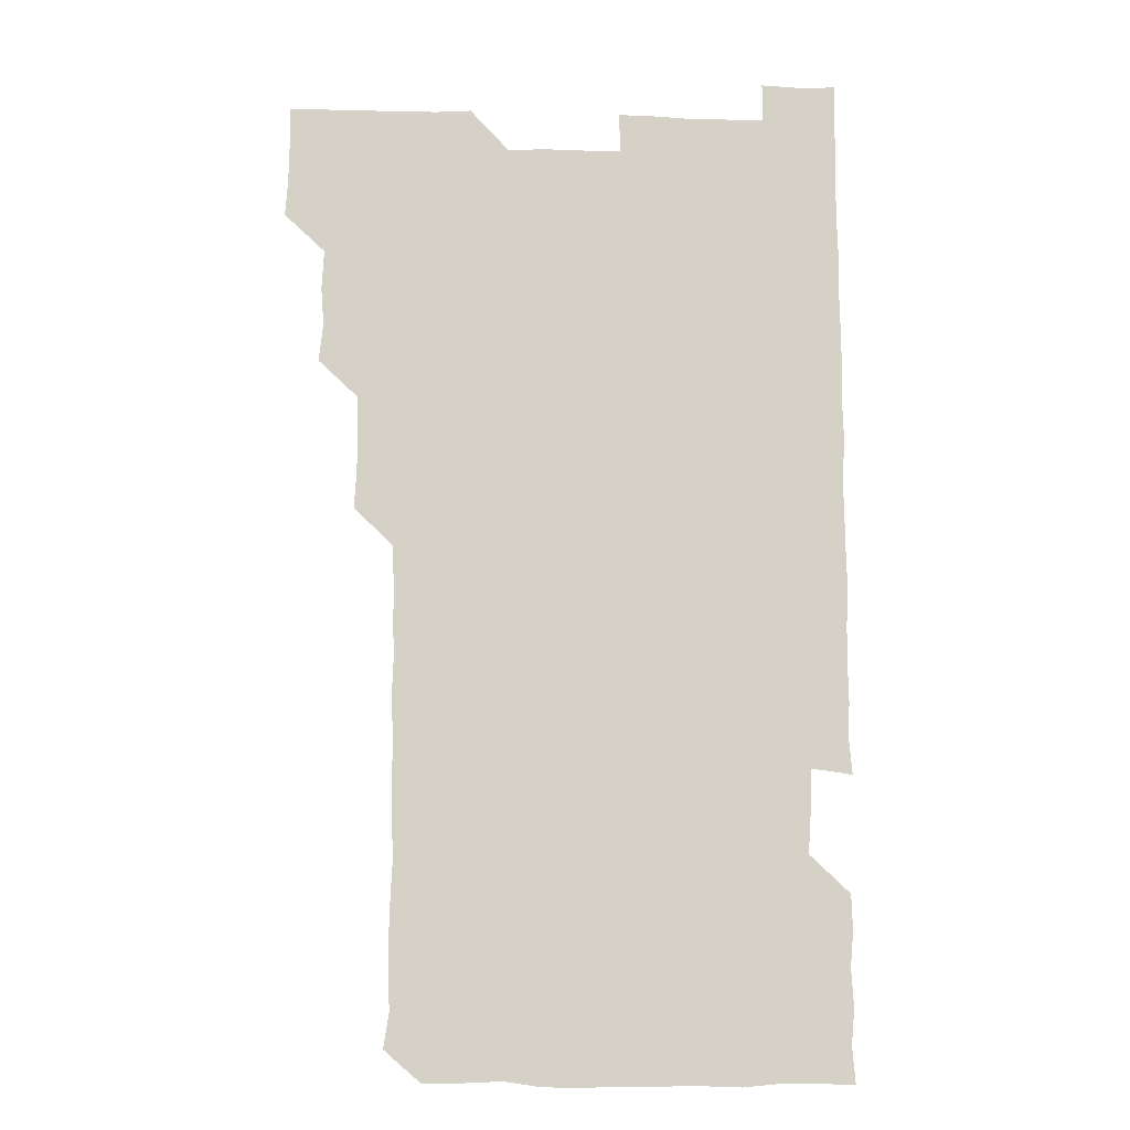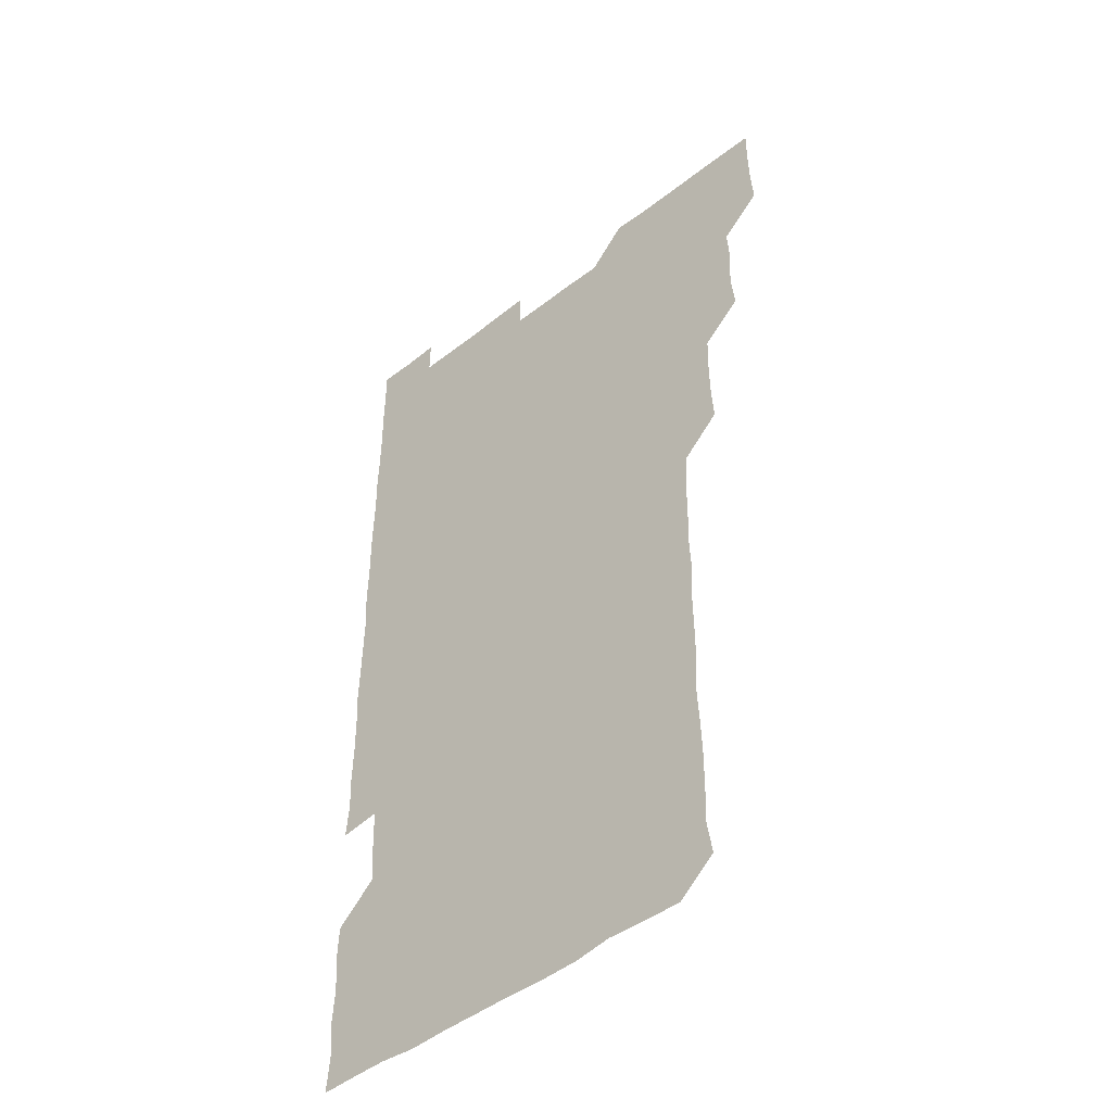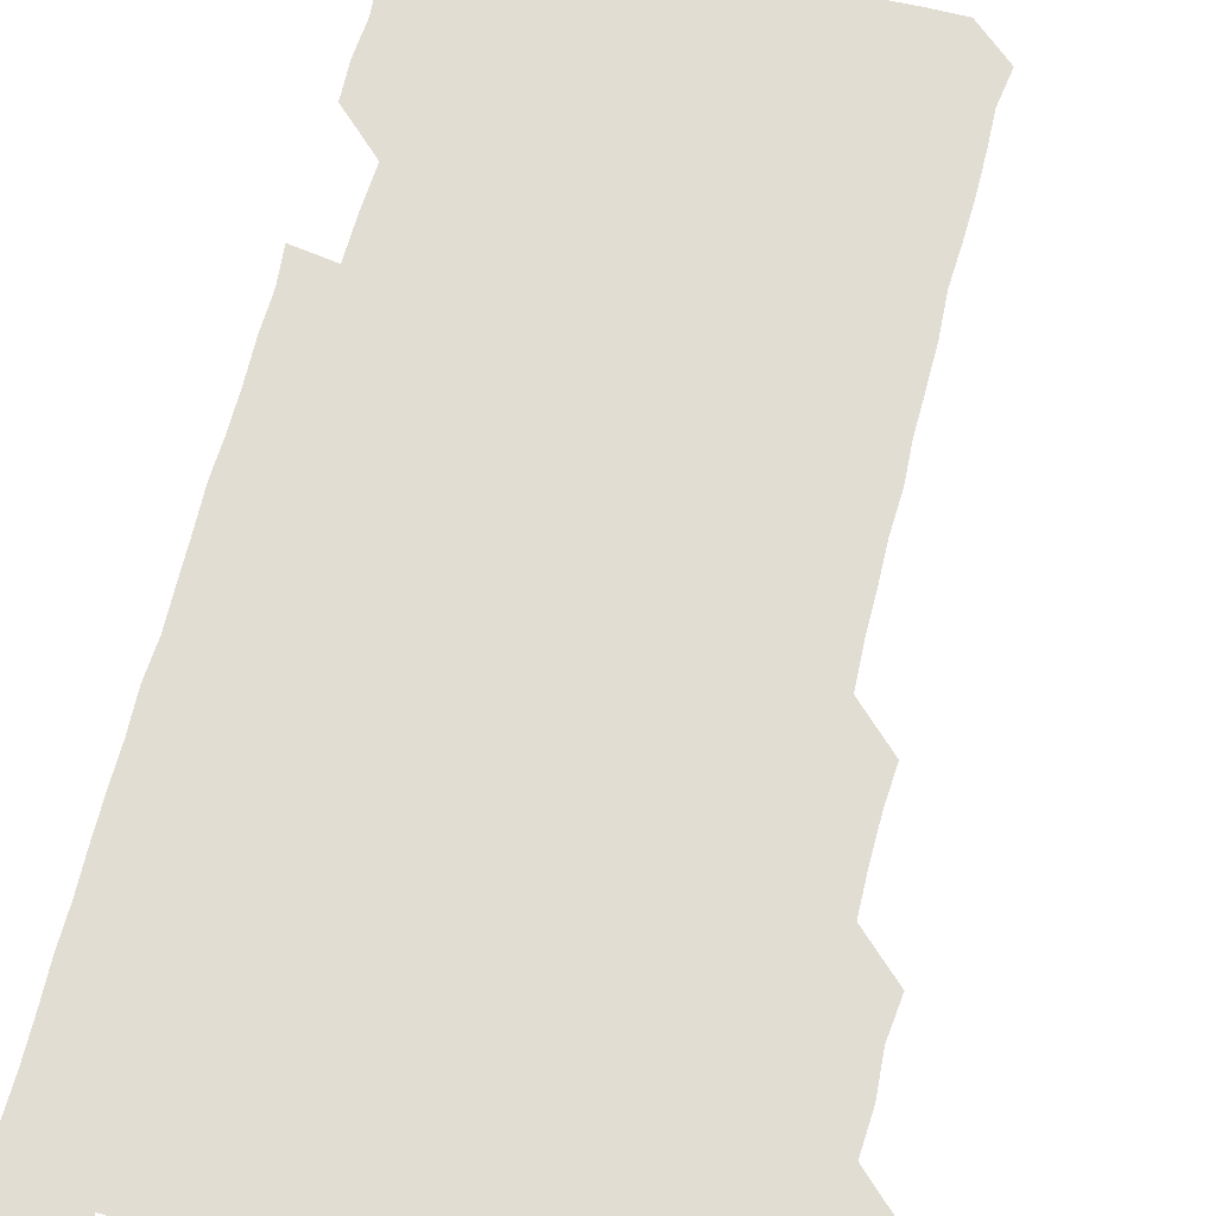
<metadata>
{"format":"obj","ext":"obj","renderer":"f3d","projection":"perspective","resolution":1024,"background":"white","views":[{"elev":-9.8,"azim":-3.7,"up":"+Y"},{"elev":-46.0,"azim":-138.0,"up":"+Y"},{"elev":68.3,"azim":-165.4,"up":"+Z"}]}
</metadata>
<code>
v 479.7 525.9 0
v 480.8 540.6 0
v 481.1 555.7 0
v 481 570.9 0
v 494.4 465.1 0
v 496.1 480.3 0
v 495.1 495.2 0
v 495.9 510.9 0
v 495.9 526 0
v 496.8 540.8 0
v 496.4 555.7 0
v 495.9 571.2 0
v 509.5 405 0
v 510.4 419.5 0
v 510.6 434.6 0
v 510.3 450.4 0
v 511 466.1 0
v 511.2 481 0
v 511.2 496.1 0
v 510.5 510.8 0
v 512 526.1 0
v 511.5 540.8 0
v 511.3 555.7 0
v 510.8 571.3 0
v 524 194 0
v 526.1 208.2 0
v 525.6 222.8 0
v 525.6 237.7 0
v 526 251.7 0
v 526.8 267.8 0
v 526 283.3 0
v 526 298.5 0
v 526.2 314.2 0
v 525.4 328.9 0
v 526.1 344.2 0
v 525.8 359.2 0
v 525.7 374.7 0
v 525.1 390.1 0
v 526.2 406 0
v 526.6 421.3 0
v 526.3 436.1 0
v 526.7 451.4 0
v 526 466.1 0
v 526.7 481.3 0
v 526.7 496.2 0
v 525.9 511.1 0
v 526.3 525.9 0
v 526.3 540.8 0
v 526.2 555.7 0
v 526 571.1 0
v 538.7 181.2 0
v 542.2 197.2 0
v 541 210.8 0
v 541 225.5 0
v 542.8 241.5 0
v 541.4 256.3 0
v 542 271.2 0
v 541 285.7 0
v 541.2 300.8 0
v 541.8 316.3 0
v 541.7 331.4 0
v 541.8 346.4 0
v 541 360.8 0
v 542 376.5 0
v 541 391.1 0
v 541.1 406.1 0
v 541.4 421.3 0
v 541 436 0
v 541 451 0
v 541.5 466.3 0
v 540.9 481 0
v 541.3 496.1 0
v 541.9 511 0
v 541.6 525.7 0
v 541.1 540.8 0
v 540.8 556.3 0
v 541.2 571.3 0
v 553.5 181.3 0
v 555.6 196.1 0
v 556.4 211.4 0
v 557.1 227.2 0
v 556.6 241.7 0
v 557.2 257.3 0
v 557 271.9 0
v 556.7 286.7 0
v 556.1 301.2 0
v 556.3 316.2 0
v 556.5 331.5 0
v 556 346 0
v 556.6 361.6 0
v 556.5 376.4 0
v 555.9 390.9 0
v 556 406 0
v 556.2 421.1 0
v 556.4 436.3 0
v 556.4 451.3 0
v 556.3 466.2 0
v 556.4 481.2 0
v 556.3 496.1 0
v 556.4 510.9 0
v 556.2 525.7 0
v 556.1 540.7 0
v 556 555.2 0
v 554.8 572.2 0
v 569.9 181.9 0
v 571.1 196.3 0
v 572.1 212.7 0
v 571.9 227.4 0
v 571.5 241.7 0
v 571.5 256.7 0
v 571.3 271.3 0
v 571.4 286.5 0
v 570.7 300.7 0
v 571.7 317.1 0
v 571.4 331.5 0
v 570.7 345.7 0
v 571.5 361.8 0
v 570.7 375.8 0
v 571.7 391.9 0
v 571.5 406.6 0
v 571.2 421.1 0
v 571.3 436.2 0
v 571.4 451.3 0
v 570.7 465.8 0
v 571.1 481.1 0
v 571.3 496.1 0
v 571.2 511 0
v 570.9 526.1 0
v 571.3 540.5 0
v 570.4 555.6 0
v 584.5 179.7 0
v 586.1 197.3 0
v 586.9 211.8 0
v 586.2 226.3 0
v 586.1 241.2 0
v 586 256.2 0
v 586.4 271.8 0
v 586 286 0
v 585.9 300.9 0
v 586.1 316.3 0
v 586 331.1 0
v 586.2 346.4 0
v 586.2 361.5 0
v 586.2 376.5 0
v 586.2 391.4 0
v 585.8 405.7 0
v 586.3 421.4 0
v 585.8 435.8 0
v 586.2 451.2 0
v 586 466.1 0
v 586 481 0
v 586.2 496 0
v 586.2 510.9 0
v 586.1 525.9 0
v 586.1 540.8 0
v 585.7 556.4 0
v 600 179.4 0
v 600.5 195.7 0
v 601.4 213 0
v 601.3 227.2 0
v 601.3 241.9 0
v 601.1 256.4 0
v 601.1 271.1 0
v 601.1 286.7 0
v 601.3 302 0
v 601 316.2 0
v 601.3 331.6 0
v 601.2 346.6 0
v 601.2 361.5 0
v 601.1 376.4 0
v 601.1 391.4 0
v 601.1 406.4 0
v 601.1 421.4 0
v 601.3 436.6 0
v 601.1 451.2 0
v 601.2 466.3 0
v 601.2 481.1 0
v 600.9 496 0
v 601.2 510.9 0
v 601.1 525.9 0
v 601 541.1 0
v 601 556.1 0
v 615.2 179.8 0
v 616.1 195.9 0
v 615.8 212.3 0
v 616 226.6 0
v 616 241.8 0
v 615.9 255.3 0
v 616.1 272 0
v 616 286.1 0
v 616 301.3 0
v 616 316.4 0
v 616.2 332.1 0
v 616.1 346.4 0
v 616 361.2 0
v 616 375.9 0
v 616 391.2 0
v 616 405.7 0
v 616 421.3 0
v 616 436.3 0
v 616 451.1 0
v 616 466.2 0
v 616 481.1 0
v 616.2 496.1 0
v 616.1 511 0
v 616.1 525.8 0
v 616.2 540.6 0
v 616.4 556.3 0
v 616.3 571.9 0
v 630.9 179.8 0
v 631.2 196.7 0
v 630.8 212 0
v 630.8 226.9 0
v 630.8 241.3 0
v 631 257 0
v 631 271.8 0
v 631 286.4 0
v 631 301.1 0
v 631.1 315.4 0
v 630.8 331.5 0
v 630.9 346.5 0
v 630.9 361.3 0
v 631 376.7 0
v 631 391.2 0
v 631 406.3 0
v 631 421.1 0
v 630.9 436.4 0
v 631 451 0
v 630.9 466.4 0
v 630.9 481 0
v 630.9 496 0
v 631 511 0
v 631.1 525.9 0
v 631 541 0
v 631.2 555.6 0
v 629.9 571.7 0
v 646.7 179.9 0
v 646 196.9 0
v 645.8 212.1 0
v 645.8 226.4 0
v 645.6 241.9 0
v 646 256.3 0
v 645.7 271.8 0
v 645.7 286.9 0
v 645.9 300.9 0
v 645.8 317.4 0
v 645.7 331.7 0
v 645.8 346.5 0
v 645.9 361.3 0
v 645.8 376.4 0
v 645.8 391.3 0
v 645.7 406.5 0
v 646 420.9 0
v 645.6 436.5 0
v 645.9 451.1 0
v 645.6 466.4 0
v 645.7 481.2 0
v 646 496 0
v 645.9 511 0
v 646 525.9 0
v 646.2 540.6 0
v 646.1 555.7 0
v 645.4 570.9 0
v 662.1 179.3 0
v 660.6 196.6 0
v 660.4 212.2 0
v 660.5 226.8 0
v 661.2 240.5 0
v 660.5 256.8 0
v 660.7 271.5 0
v 660.7 286.5 0
v 660.6 301.9 0
v 660.7 316.5 0
v 660.6 331.5 0
v 660.8 346.3 0
v 660.6 361.6 0
v 660.5 376.6 0
v 660.6 391.5 0
v 660.6 406.4 0
v 660.6 421.3 0
v 661.5 435.6 0
v 660.7 451.4 0
v 661.2 465.9 0
v 660.8 481.1 0
v 660.7 496.2 0
v 660.3 511 0
v 661.1 525.9 0
v 660.9 540.8 0
v 661 555.7 0
v 660.7 571 0
v 677.1 180.7 0
v 676.4 195.4 0
v 675.3 211.7 0
v 675.6 226.4 0
v 675.4 241.9 0
v 675.5 256.2 0
v 675.4 271 0
v 675.5 286.5 0
v 675.9 301.4 0
v 675.2 316.7 0
v 676.3 330.6 0
v 675.4 346.5 0
v 675.6 361.3 0
v 675.5 376.4 0
v 676 391 0
v 675.5 406.3 0
v 675.3 421.5 0
v 675.7 436.3 0
v 675.3 451.5 0
v 675.6 466.2 0
v 675.4 481.4 0
v 675.3 496.1 0
v 676.6 511.1 0
v 676.1 526 0
v 675.8 541 0
v 676 555.8 0
v 676 571.1 0
v 675.9 586.4 0
v 692.2 180.6 0
v 690.5 196.8 0
v 690.3 211.6 0
v 690.8 225.8 0
v 690.2 241.6 0
v 689.4 256.3 0
v 689.7 268.6 0
v 690.7 284.7 0
v 691.1 302.3 0
v 690.1 316.6 0
v 690 331.6 0
v 690 346.4 0
v 690.1 361.3 0
v 690 376.5 0
v 690.6 390.9 0
v 690.3 406.2 0
v 690.3 421.2 0
v 690.6 436.2 0
v 690.2 451.3 0
v 690 466.2 0
v 690.9 480.9 0
v 690.3 496.1 0
v 691.1 510.9 0
v 690.6 526.2 0
v 690.8 541 0
v 690.6 555.8 0
v 690.9 570.7 0
v 691 585.6 0
v 706.5 180.2 0
v 705.2 195 0
v 706.4 209.2 0
v 705.4 224.5 0
v 706.6 239 0
v 706.1 253.3 0
v 707.8 299.9 0
v 706.5 314 0
v 707 328.9 0
v 706.6 344.1 0
v 706.7 359.4 0
v 707.4 374.5 0
v 707 389.3 0
v 706.7 404.4 0
v 706.3 419.9 0
v 707.3 434.8 0
v 706.8 449.9 0
v 707 465.1 0
v 706.8 480.1 0
v 706.4 495.4 0
v 706.6 510.3 0
v 706.1 525.5 0
v 705.9 540.9 0
v 706.2 556 0
v 705.9 571 0
v 706.1 586.2 0
f 8 9 1
f 1 9 2
f 9 10 2
f 2 10 3
f 10 11 3
f 3 11 4
f 11 12 4
f 16 17 5
f 5 17 6
f 17 18 6
f 6 18 7
f 18 19 7
f 7 19 8
f 19 20 8
f 8 20 9
f 20 21 9
f 9 21 10
f 21 22 10
f 10 22 11
f 22 23 11
f 11 23 12
f 23 24 12
f 38 39 13
f 13 39 14
f 39 40 14
f 14 40 15
f 40 41 15
f 15 41 16
f 41 42 16
f 16 42 17
f 42 43 17
f 17 43 18
f 43 44 18
f 18 44 19
f 44 45 19
f 19 45 20
f 45 46 20
f 20 46 21
f 46 47 21
f 21 47 22
f 47 48 22
f 22 48 23
f 48 49 23
f 23 49 24
f 49 50 24
f 51 52 25
f 25 52 26
f 52 53 26
f 26 53 27
f 53 54 27
f 27 54 28
f 54 55 28
f 28 55 29
f 55 56 29
f 29 56 30
f 56 57 30
f 30 57 31
f 57 58 31
f 31 58 32
f 58 59 32
f 32 59 33
f 59 60 33
f 33 60 34
f 60 61 34
f 34 61 35
f 61 62 35
f 35 62 36
f 62 63 36
f 36 63 37
f 63 64 37
f 37 64 38
f 64 65 38
f 38 65 39
f 65 66 39
f 39 66 40
f 66 67 40
f 40 67 41
f 67 68 41
f 41 68 42
f 68 69 42
f 42 69 43
f 69 70 43
f 43 70 44
f 70 71 44
f 44 71 45
f 71 72 45
f 45 72 46
f 72 73 46
f 46 73 47
f 73 74 47
f 47 74 48
f 74 75 48
f 48 75 49
f 75 76 49
f 49 76 50
f 76 77 50
f 51 78 52
f 78 79 52
f 52 79 53
f 79 80 53
f 53 80 54
f 80 81 54
f 54 81 55
f 81 82 55
f 55 82 56
f 82 83 56
f 56 83 57
f 83 84 57
f 57 84 58
f 84 85 58
f 58 85 59
f 85 86 59
f 59 86 60
f 86 87 60
f 60 87 61
f 87 88 61
f 61 88 62
f 88 89 62
f 62 89 63
f 89 90 63
f 63 90 64
f 90 91 64
f 64 91 65
f 91 92 65
f 65 92 66
f 92 93 66
f 66 93 67
f 93 94 67
f 67 94 68
f 94 95 68
f 68 95 69
f 95 96 69
f 69 96 70
f 96 97 70
f 70 97 71
f 97 98 71
f 71 98 72
f 98 99 72
f 72 99 73
f 99 100 73
f 73 100 74
f 100 101 74
f 74 101 75
f 101 102 75
f 75 102 76
f 102 103 76
f 76 103 77
f 103 104 77
f 78 105 79
f 105 106 79
f 79 106 80
f 106 107 80
f 80 107 81
f 107 108 81
f 81 108 82
f 108 109 82
f 82 109 83
f 109 110 83
f 83 110 84
f 110 111 84
f 84 111 85
f 111 112 85
f 85 112 86
f 112 113 86
f 86 113 87
f 113 114 87
f 87 114 88
f 114 115 88
f 88 115 89
f 115 116 89
f 89 116 90
f 116 117 90
f 90 117 91
f 117 118 91
f 91 118 92
f 118 119 92
f 92 119 93
f 119 120 93
f 93 120 94
f 120 121 94
f 94 121 95
f 121 122 95
f 95 122 96
f 122 123 96
f 96 123 97
f 123 124 97
f 97 124 98
f 124 125 98
f 98 125 99
f 125 126 99
f 99 126 100
f 126 127 100
f 100 127 101
f 127 128 101
f 101 128 102
f 128 129 102
f 102 129 103
f 129 130 103
f 103 130 104
f 105 131 106
f 131 132 106
f 106 132 107
f 132 133 107
f 107 133 108
f 133 134 108
f 108 134 109
f 134 135 109
f 109 135 110
f 135 136 110
f 110 136 111
f 136 137 111
f 111 137 112
f 137 138 112
f 112 138 113
f 138 139 113
f 113 139 114
f 139 140 114
f 114 140 115
f 140 141 115
f 115 141 116
f 141 142 116
f 116 142 117
f 142 143 117
f 117 143 118
f 143 144 118
f 118 144 119
f 144 145 119
f 119 145 120
f 145 146 120
f 120 146 121
f 146 147 121
f 121 147 122
f 147 148 122
f 122 148 123
f 148 149 123
f 123 149 124
f 149 150 124
f 124 150 125
f 150 151 125
f 125 151 126
f 151 152 126
f 126 152 127
f 152 153 127
f 127 153 128
f 153 154 128
f 128 154 129
f 154 155 129
f 129 155 130
f 155 156 130
f 131 157 132
f 157 158 132
f 132 158 133
f 158 159 133
f 133 159 134
f 159 160 134
f 134 160 135
f 160 161 135
f 135 161 136
f 161 162 136
f 136 162 137
f 162 163 137
f 137 163 138
f 163 164 138
f 138 164 139
f 164 165 139
f 139 165 140
f 165 166 140
f 140 166 141
f 166 167 141
f 141 167 142
f 167 168 142
f 142 168 143
f 168 169 143
f 143 169 144
f 169 170 144
f 144 170 145
f 170 171 145
f 145 171 146
f 171 172 146
f 146 172 147
f 172 173 147
f 147 173 148
f 173 174 148
f 148 174 149
f 174 175 149
f 149 175 150
f 175 176 150
f 150 176 151
f 176 177 151
f 151 177 152
f 177 178 152
f 152 178 153
f 178 179 153
f 153 179 154
f 179 180 154
f 154 180 155
f 180 181 155
f 155 181 156
f 181 182 156
f 157 183 158
f 183 184 158
f 158 184 159
f 184 185 159
f 159 185 160
f 185 186 160
f 160 186 161
f 186 187 161
f 161 187 162
f 187 188 162
f 162 188 163
f 188 189 163
f 163 189 164
f 189 190 164
f 164 190 165
f 190 191 165
f 165 191 166
f 191 192 166
f 166 192 167
f 192 193 167
f 167 193 168
f 193 194 168
f 168 194 169
f 194 195 169
f 169 195 170
f 195 196 170
f 170 196 171
f 196 197 171
f 171 197 172
f 197 198 172
f 172 198 173
f 198 199 173
f 173 199 174
f 199 200 174
f 174 200 175
f 200 201 175
f 175 201 176
f 201 202 176
f 176 202 177
f 202 203 177
f 177 203 178
f 203 204 178
f 178 204 179
f 204 205 179
f 179 205 180
f 205 206 180
f 180 206 181
f 206 207 181
f 181 207 182
f 207 208 182
f 183 210 184
f 210 211 184
f 184 211 185
f 211 212 185
f 185 212 186
f 212 213 186
f 186 213 187
f 213 214 187
f 187 214 188
f 214 215 188
f 188 215 189
f 215 216 189
f 189 216 190
f 216 217 190
f 190 217 191
f 217 218 191
f 191 218 192
f 218 219 192
f 192 219 193
f 219 220 193
f 193 220 194
f 220 221 194
f 194 221 195
f 221 222 195
f 195 222 196
f 222 223 196
f 196 223 197
f 223 224 197
f 197 224 198
f 224 225 198
f 198 225 199
f 225 226 199
f 199 226 200
f 226 227 200
f 200 227 201
f 227 228 201
f 201 228 202
f 228 229 202
f 202 229 203
f 229 230 203
f 203 230 204
f 230 231 204
f 204 231 205
f 231 232 205
f 205 232 206
f 232 233 206
f 206 233 207
f 233 234 207
f 207 234 208
f 234 235 208
f 208 235 209
f 235 236 209
f 210 237 211
f 237 238 211
f 211 238 212
f 238 239 212
f 212 239 213
f 239 240 213
f 213 240 214
f 240 241 214
f 214 241 215
f 241 242 215
f 215 242 216
f 242 243 216
f 216 243 217
f 243 244 217
f 217 244 218
f 244 245 218
f 218 245 219
f 245 246 219
f 219 246 220
f 246 247 220
f 220 247 221
f 247 248 221
f 221 248 222
f 248 249 222
f 222 249 223
f 249 250 223
f 223 250 224
f 250 251 224
f 224 251 225
f 251 252 225
f 225 252 226
f 252 253 226
f 226 253 227
f 253 254 227
f 227 254 228
f 254 255 228
f 228 255 229
f 255 256 229
f 229 256 230
f 256 257 230
f 230 257 231
f 257 258 231
f 231 258 232
f 258 259 232
f 232 259 233
f 259 260 233
f 233 260 234
f 260 261 234
f 234 261 235
f 261 262 235
f 235 262 236
f 262 263 236
f 237 264 238
f 264 265 238
f 238 265 239
f 265 266 239
f 239 266 240
f 266 267 240
f 240 267 241
f 267 268 241
f 241 268 242
f 268 269 242
f 242 269 243
f 269 270 243
f 243 270 244
f 270 271 244
f 244 271 245
f 271 272 245
f 245 272 246
f 272 273 246
f 246 273 247
f 273 274 247
f 247 274 248
f 274 275 248
f 248 275 249
f 275 276 249
f 249 276 250
f 276 277 250
f 250 277 251
f 277 278 251
f 251 278 252
f 278 279 252
f 252 279 253
f 279 280 253
f 253 280 254
f 280 281 254
f 254 281 255
f 281 282 255
f 255 282 256
f 282 283 256
f 256 283 257
f 283 284 257
f 257 284 258
f 284 285 258
f 258 285 259
f 285 286 259
f 259 286 260
f 286 287 260
f 260 287 261
f 287 288 261
f 261 288 262
f 288 289 262
f 262 289 263
f 289 290 263
f 264 291 265
f 291 292 265
f 265 292 266
f 292 293 266
f 266 293 267
f 293 294 267
f 267 294 268
f 294 295 268
f 268 295 269
f 295 296 269
f 269 296 270
f 296 297 270
f 270 297 271
f 297 298 271
f 271 298 272
f 298 299 272
f 272 299 273
f 299 300 273
f 273 300 274
f 300 301 274
f 274 301 275
f 301 302 275
f 275 302 276
f 302 303 276
f 276 303 277
f 303 304 277
f 277 304 278
f 304 305 278
f 278 305 279
f 305 306 279
f 279 306 280
f 306 307 280
f 280 307 281
f 307 308 281
f 281 308 282
f 308 309 282
f 282 309 283
f 309 310 283
f 283 310 284
f 310 311 284
f 284 311 285
f 311 312 285
f 285 312 286
f 312 313 286
f 286 313 287
f 313 314 287
f 287 314 288
f 314 315 288
f 288 315 289
f 315 316 289
f 289 316 290
f 316 317 290
f 291 319 292
f 319 320 292
f 292 320 293
f 320 321 293
f 293 321 294
f 321 322 294
f 294 322 295
f 322 323 295
f 295 323 296
f 323 324 296
f 296 324 297
f 324 325 297
f 297 325 298
f 325 326 298
f 298 326 299
f 326 327 299
f 299 327 300
f 327 328 300
f 300 328 301
f 328 329 301
f 301 329 302
f 329 330 302
f 302 330 303
f 330 331 303
f 303 331 304
f 331 332 304
f 304 332 305
f 332 333 305
f 305 333 306
f 333 334 306
f 306 334 307
f 334 335 307
f 307 335 308
f 335 336 308
f 308 336 309
f 336 337 309
f 309 337 310
f 337 338 310
f 310 338 311
f 338 339 311
f 311 339 312
f 339 340 312
f 312 340 313
f 340 341 313
f 313 341 314
f 341 342 314
f 314 342 315
f 342 343 315
f 315 343 316
f 343 344 316
f 316 344 317
f 344 345 317
f 317 345 318
f 345 346 318
f 319 347 320
f 347 348 320
f 320 348 321
f 348 349 321
f 321 349 322
f 349 350 322
f 322 350 323
f 350 351 323
f 323 351 324
f 351 352 324
f 324 352 325
f 327 353 328
f 353 354 328
f 328 354 329
f 354 355 329
f 329 355 330
f 355 356 330
f 330 356 331
f 356 357 331
f 331 357 332
f 357 358 332
f 332 358 333
f 358 359 333
f 333 359 334
f 359 360 334
f 334 360 335
f 360 361 335
f 335 361 336
f 361 362 336
f 336 362 337
f 362 363 337
f 337 363 338
f 363 364 338
f 338 364 339
f 364 365 339
f 339 365 340
f 365 366 340
f 340 366 341
f 366 367 341
f 341 367 342
f 367 368 342
f 342 368 343
f 368 369 343
f 343 369 344
f 369 370 344
f 344 370 345
f 370 371 345
f 345 371 346
f 371 372 346

</code>
